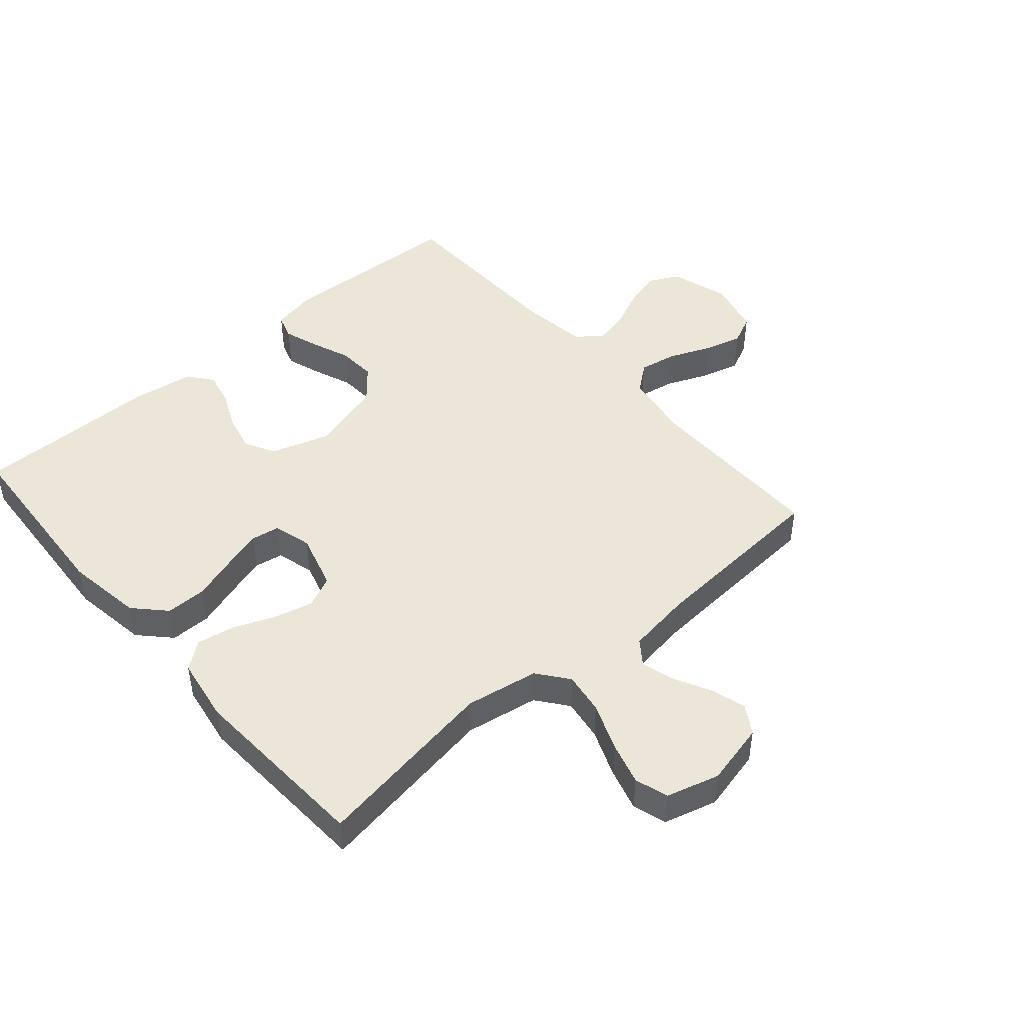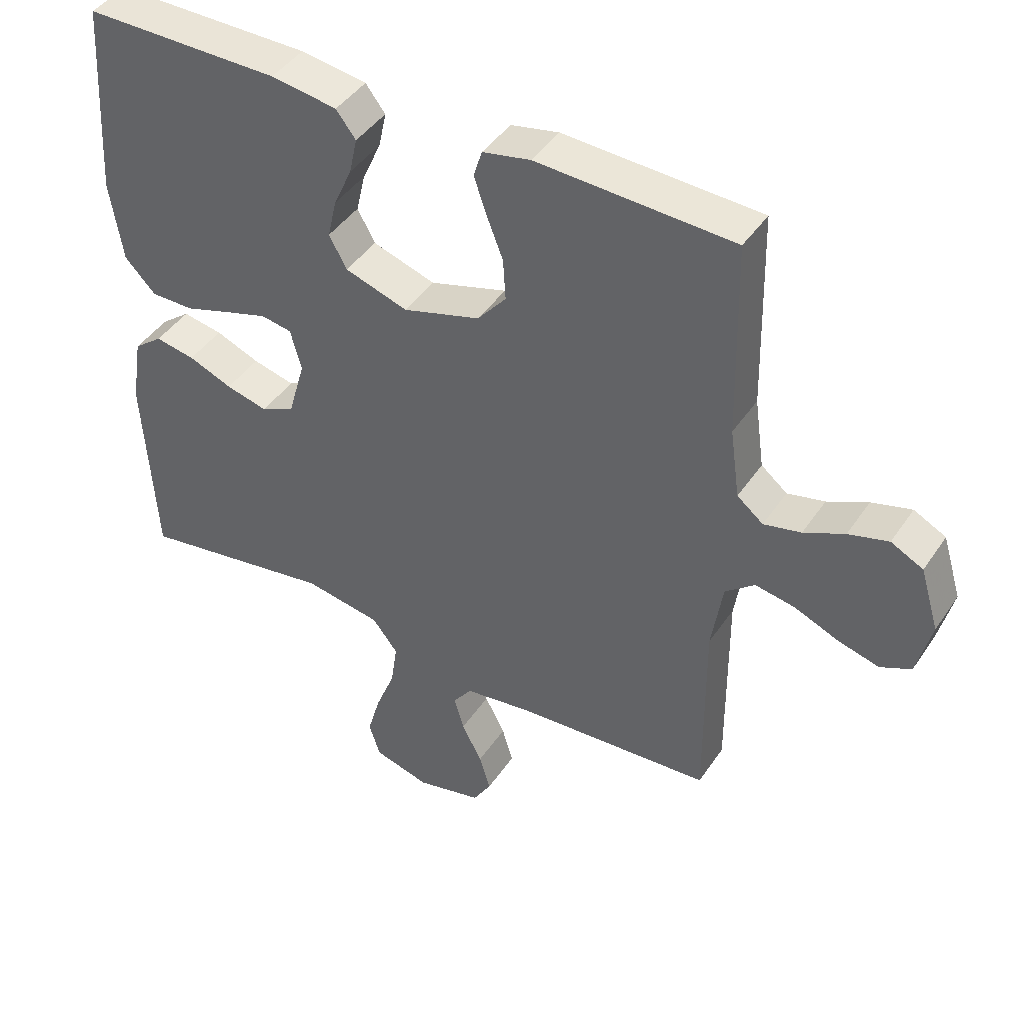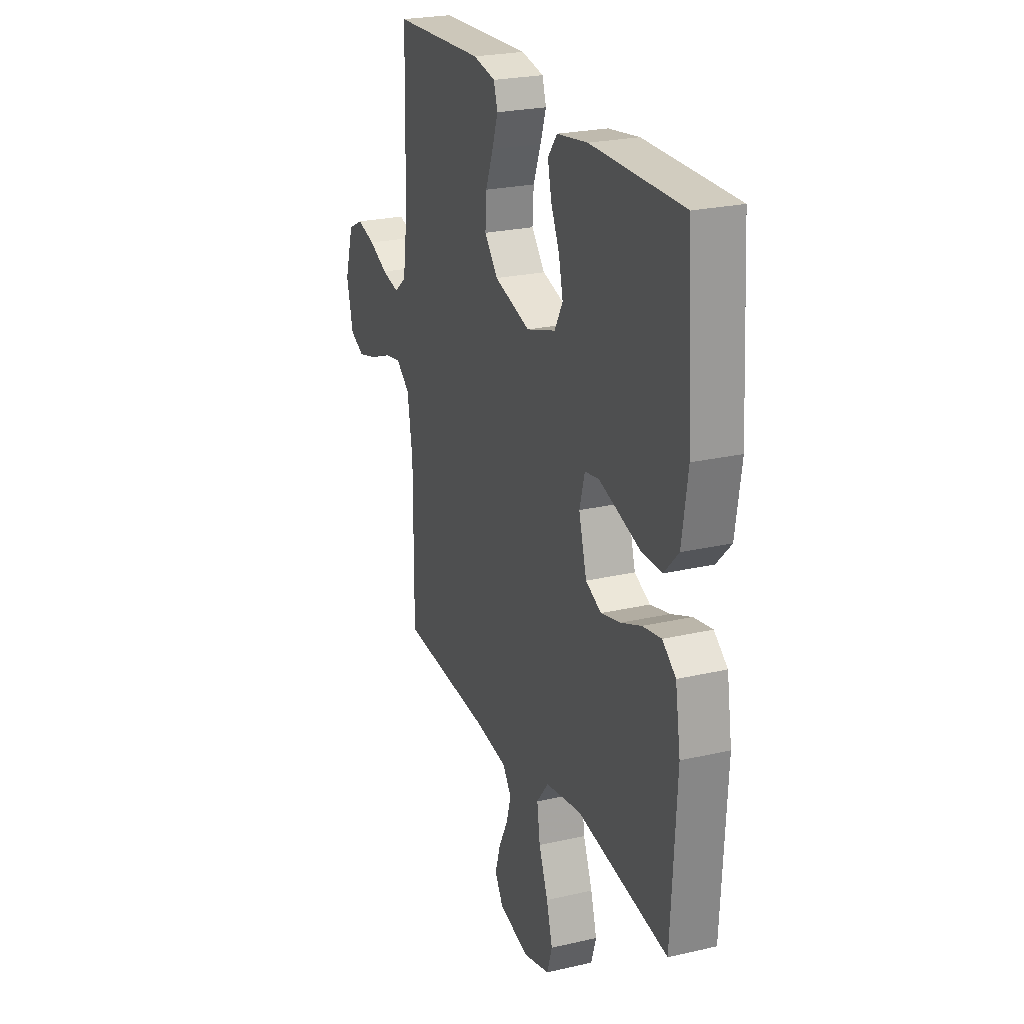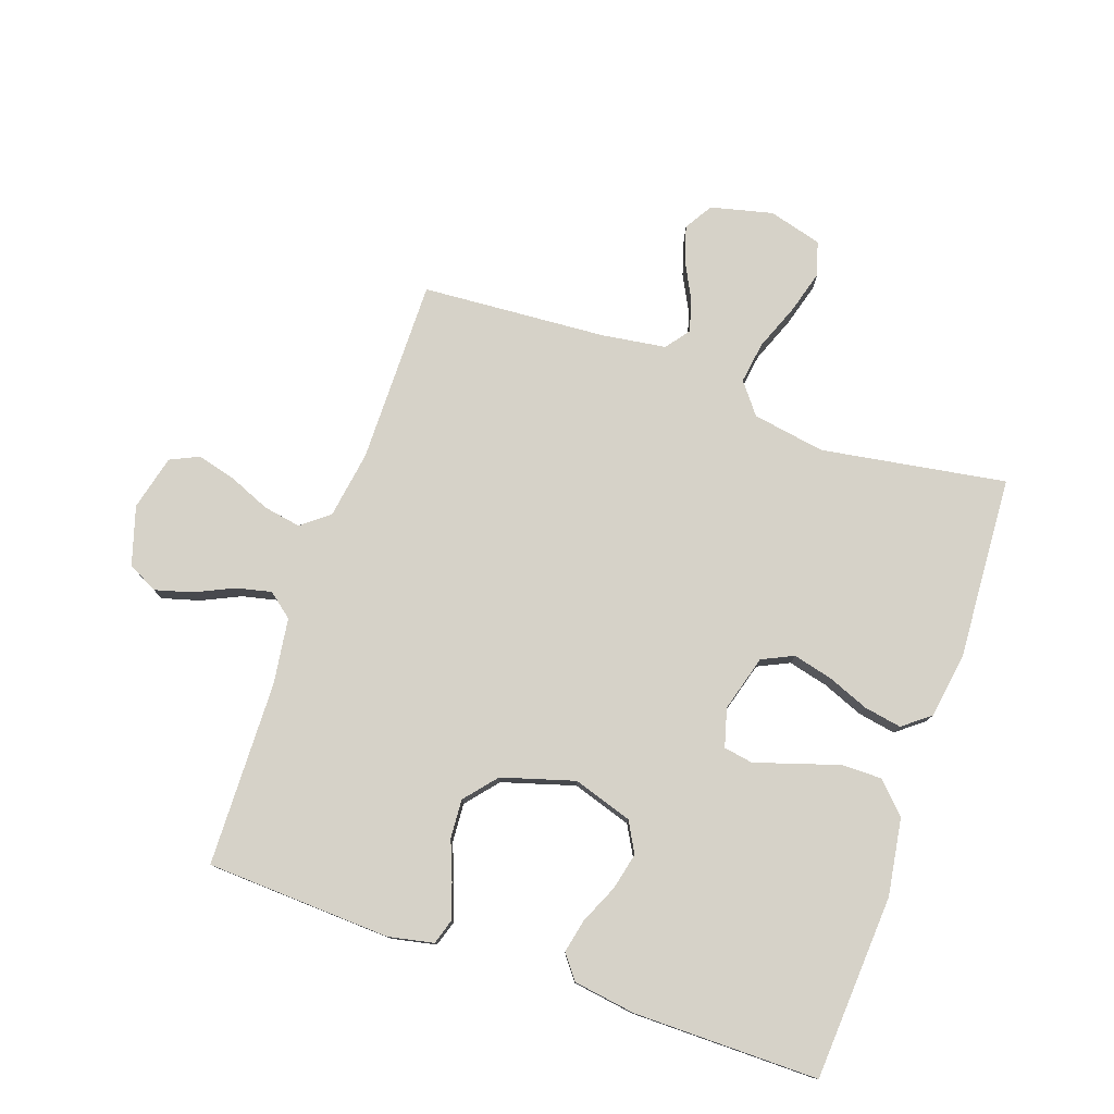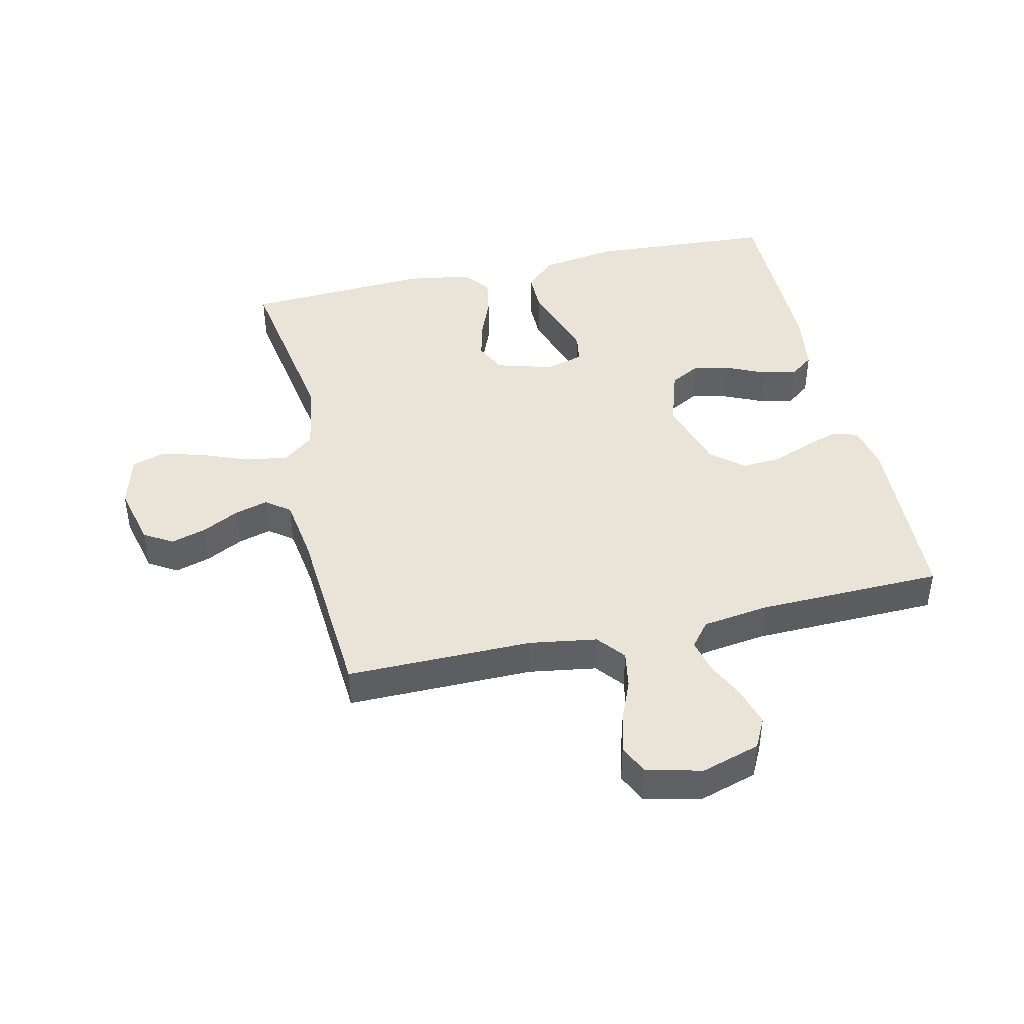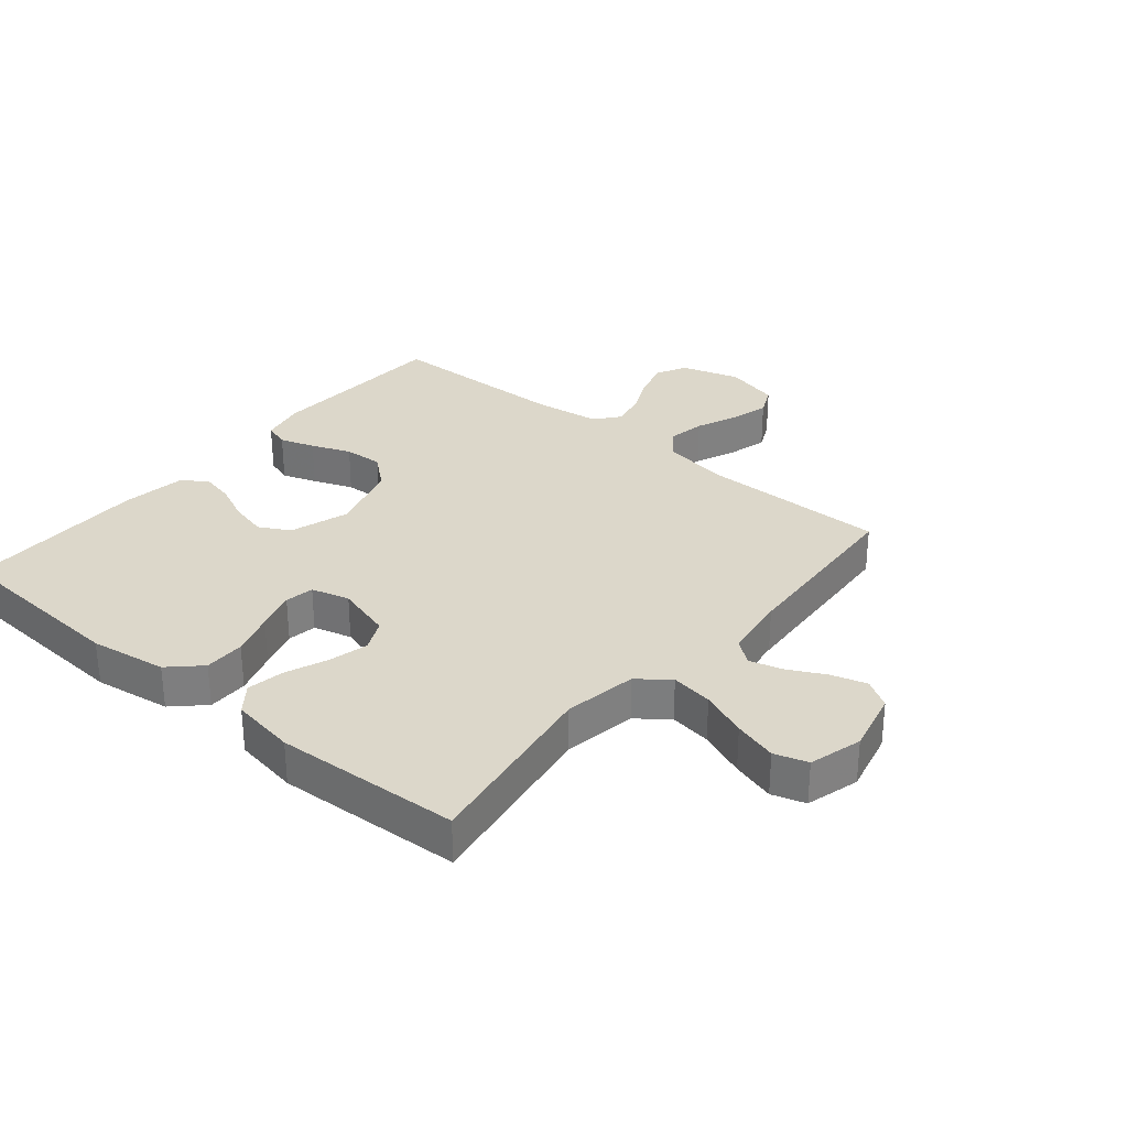
<metadata>
{"format":"obj","ext":"obj","renderer":"f3d","projection":"perspective","resolution":1024,"background":"white","views":[{"elev":46.4,"azim":139.1,"up":"+Y"},{"elev":43.6,"azim":-148.5,"up":"+Z"},{"elev":24.2,"azim":69.0,"up":"+Z"},{"elev":78.0,"azim":19.1,"up":"+Y"},{"elev":43.2,"azim":-102.9,"up":"+Y"},{"elev":30.8,"azim":129.9,"up":"+Y"}]}
</metadata>
<code>
v -0.5 0.07 -0.5
v -0.498 0.07 -0.2
v -0.515 0.07 -0.091
v -0.56 0.07 -0.055
v -0.621 0.07 -0.066
v -0.688 0.07 -0.094
v -0.751 0.07 -0.111
v -0.798 0.07 -0.089
v -0.82 0.07 0
v -0.791 0.07 0.095
v -0.742 0.07 0.12
v -0.681 0.07 0.103
v -0.619 0.07 0.074
v -0.562 0.07 0.061
v -0.522 0.07 0.093
v -0.507 0.07 0.2
v -0.5 0.07 0.5
v -0.2 0.07 0.514
v -0.127 0.07 0.499
v -0.114 0.07 0.458
v -0.133 0.07 0.402
v -0.158 0.07 0.338
v -0.162 0.07 0.275
v -0.118 0.07 0.223
v 0 0.07 0.188
v 0.096 0.07 0.219
v 0.123 0.07 0.268
v 0.109 0.07 0.328
v 0.081 0.07 0.39
v 0.069 0.07 0.445
v 0.099 0.07 0.484
v 0.2 0.07 0.499
v 0.5 0.07 0.5
v 0.519 0.07 0.2
v 0.5 0.07 0.076
v 0.453 0.07 0.027
v 0.387 0.07 0.027
v 0.316 0.07 0.05
v 0.251 0.07 0.07
v 0.204 0.07 0.062
v 0.187 0.07 0
v 0.213 0.07 -0.091
v 0.264 0.07 -0.115
v 0.328 0.07 -0.099
v 0.395 0.07 -0.072
v 0.456 0.07 -0.061
v 0.5 0.07 -0.095
v 0.517 0.07 -0.2
v 0.5 0.07 -0.5
v 0.2 0.07 -0.452
v 0.082 0.07 -0.472
v 0.043 0.07 -0.522
v 0.053 0.07 -0.59
v 0.083 0.07 -0.666
v 0.103 0.07 -0.736
v 0.086 0.07 -0.79
v 0 0.07 -0.814
v -0.101 0.07 -0.79
v -0.129 0.07 -0.744
v -0.112 0.07 -0.687
v -0.081 0.07 -0.627
v -0.066 0.07 -0.574
v -0.095 0.07 -0.535
v -0.2 0.07 -0.52
v -0.5 0 -0.5
v -0.498 0 -0.2
v -0.515 0 -0.091
v -0.56 0 -0.055
v -0.621 0 -0.066
v -0.688 0 -0.094
v -0.751 0 -0.111
v -0.798 0 -0.089
v -0.82 0 0
v -0.791 0 0.095
v -0.742 0 0.12
v -0.681 0 0.103
v -0.619 0 0.074
v -0.562 0 0.061
v -0.522 0 0.093
v -0.507 0 0.2
v -0.5 0 0.5
v -0.2 0 0.514
v -0.127 0 0.499
v -0.114 0 0.458
v -0.133 0 0.402
v -0.158 0 0.338
v -0.162 0 0.275
v -0.118 0 0.223
v 0 0 0.188
v 0.096 0 0.219
v 0.123 0 0.268
v 0.109 0 0.328
v 0.081 0 0.39
v 0.069 0 0.445
v 0.099 0 0.484
v 0.2 0 0.499
v 0.5 0 0.5
v 0.519 0 0.2
v 0.5 0 0.076
v 0.453 0 0.027
v 0.387 0 0.027
v 0.316 0 0.05
v 0.251 0 0.07
v 0.204 0 0.062
v 0.187 0 0
v 0.213 0 -0.091
v 0.264 0 -0.115
v 0.328 0 -0.099
v 0.395 0 -0.072
v 0.456 0 -0.061
v 0.5 0 -0.095
v 0.517 0 -0.2
v 0.5 0 -0.5
v 0.2 0 -0.452
v 0.082 0 -0.472
v 0.043 0 -0.522
v 0.053 0 -0.59
v 0.083 0 -0.666
v 0.103 0 -0.736
v 0.086 0 -0.79
v 0 0 -0.814
v -0.101 0 -0.79
v -0.129 0 -0.744
v -0.112 0 -0.687
v -0.081 0 -0.627
v -0.066 0 -0.574
v -0.095 0 -0.535
v -0.2 0 -0.52
f 59 60 61
f 58 59 61
f 57 58 61
f 56 57 61
f 55 56 61
f 54 55 61
f 53 54 61
f 52 53 61 62
f 51 52 62 63
f 48 49 50
f 47 48 50
f 46 47 50
f 45 46 50
f 44 45 50
f 43 44 50 51
f 51 63 64
f 43 51 64
f 42 43 64
f 36 37 38
f 35 36 38
f 34 35 38
f 33 34 38
f 32 33 38
f 31 32 38
f 30 31 38
f 29 30 38
f 28 29 38
f 27 28 38 39
f 26 27 39 40
f 20 21 22
f 19 20 22
f 18 19 22
f 17 18 22
f 16 17 22
f 15 16 22 23
f 14 15 23 24
f 11 12 13
f 10 11 13
f 9 10 13
f 8 9 13
f 7 8 13
f 6 7 13
f 5 6 13
f 4 5 13 14
f 14 24 25
f 4 14 25
f 3 4 25
f 64 1 2
f 42 64 2
f 41 42 2
f 26 40 41
f 25 26 41
f 3 25 41
f 2 3 41
f 125 124 123
f 125 123 122
f 125 122 121
f 125 121 120
f 125 120 119
f 125 119 118
f 125 118 117
f 126 125 117 116
f 127 126 116 115
f 114 113 112
f 114 112 111
f 114 111 110
f 114 110 109
f 114 109 108
f 115 114 108 107
f 128 127 115
f 128 115 107
f 128 107 106
f 102 101 100
f 102 100 99
f 102 99 98
f 102 98 97
f 102 97 96
f 102 96 95
f 102 95 94
f 102 94 93
f 102 93 92
f 103 102 92 91
f 104 103 91 90
f 86 85 84
f 86 84 83
f 86 83 82
f 86 82 81
f 86 81 80
f 87 86 80 79
f 88 87 79 78
f 77 76 75
f 77 75 74
f 77 74 73
f 77 73 72
f 77 72 71
f 77 71 70
f 77 70 69
f 78 77 69 68
f 89 88 78
f 89 78 68
f 89 68 67
f 66 65 128
f 66 128 106
f 66 106 105
f 105 104 90
f 105 90 89
f 105 89 67
f 105 67 66
f 1 65 66 2
f 2 66 67 3
f 3 67 68 4
f 4 68 69 5
f 5 69 70 6
f 6 70 71 7
f 7 71 72 8
f 8 72 73 9
f 9 73 74 10
f 10 74 75 11
f 11 75 76 12
f 12 76 77 13
f 13 77 78 14
f 14 78 79 15
f 15 79 80 16
f 16 80 81 17
f 17 81 82 18
f 18 82 83 19
f 19 83 84 20
f 20 84 85 21
f 21 85 86 22
f 22 86 87 23
f 23 87 88 24
f 24 88 89 25
f 25 89 90 26
f 26 90 91 27
f 27 91 92 28
f 28 92 93 29
f 29 93 94 30
f 30 94 95 31
f 31 95 96 32
f 32 96 97 33
f 33 97 98 34
f 34 98 99 35
f 35 99 100 36
f 36 100 101 37
f 37 101 102 38
f 38 102 103 39
f 39 103 104 40
f 40 104 105 41
f 41 105 106 42
f 42 106 107 43
f 43 107 108 44
f 44 108 109 45
f 45 109 110 46
f 46 110 111 47
f 47 111 112 48
f 48 112 113 49
f 49 113 114 50
f 50 114 115 51
f 51 115 116 52
f 52 116 117 53
f 53 117 118 54
f 54 118 119 55
f 55 119 120 56
f 56 120 121 57
f 57 121 122 58
f 58 122 123 59
f 59 123 124 60
f 60 124 125 61
f 61 125 126 62
f 62 126 127 63
f 63 127 128 64
f 64 128 65 1

</code>
